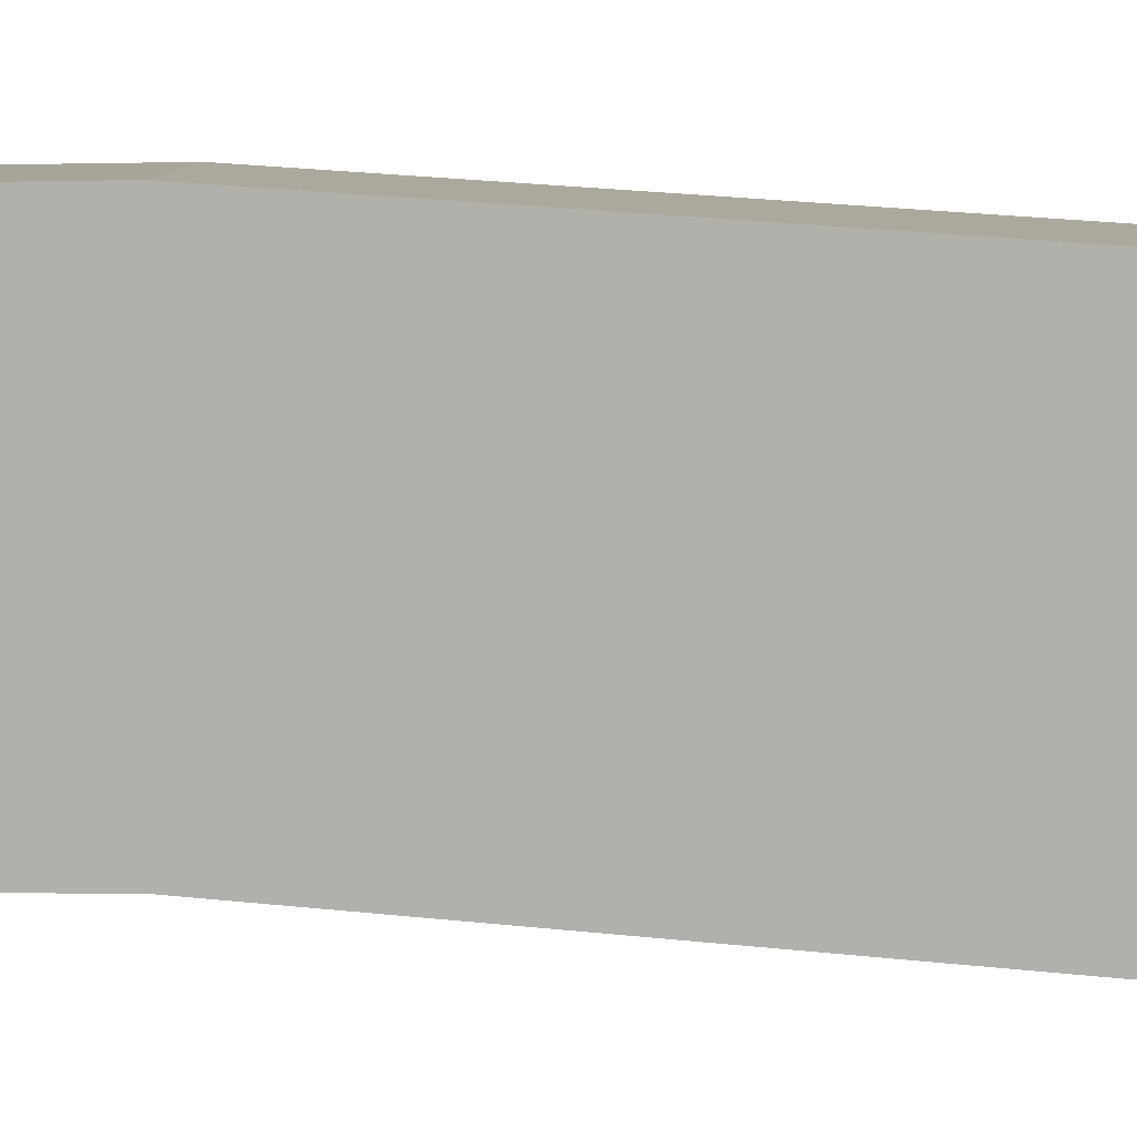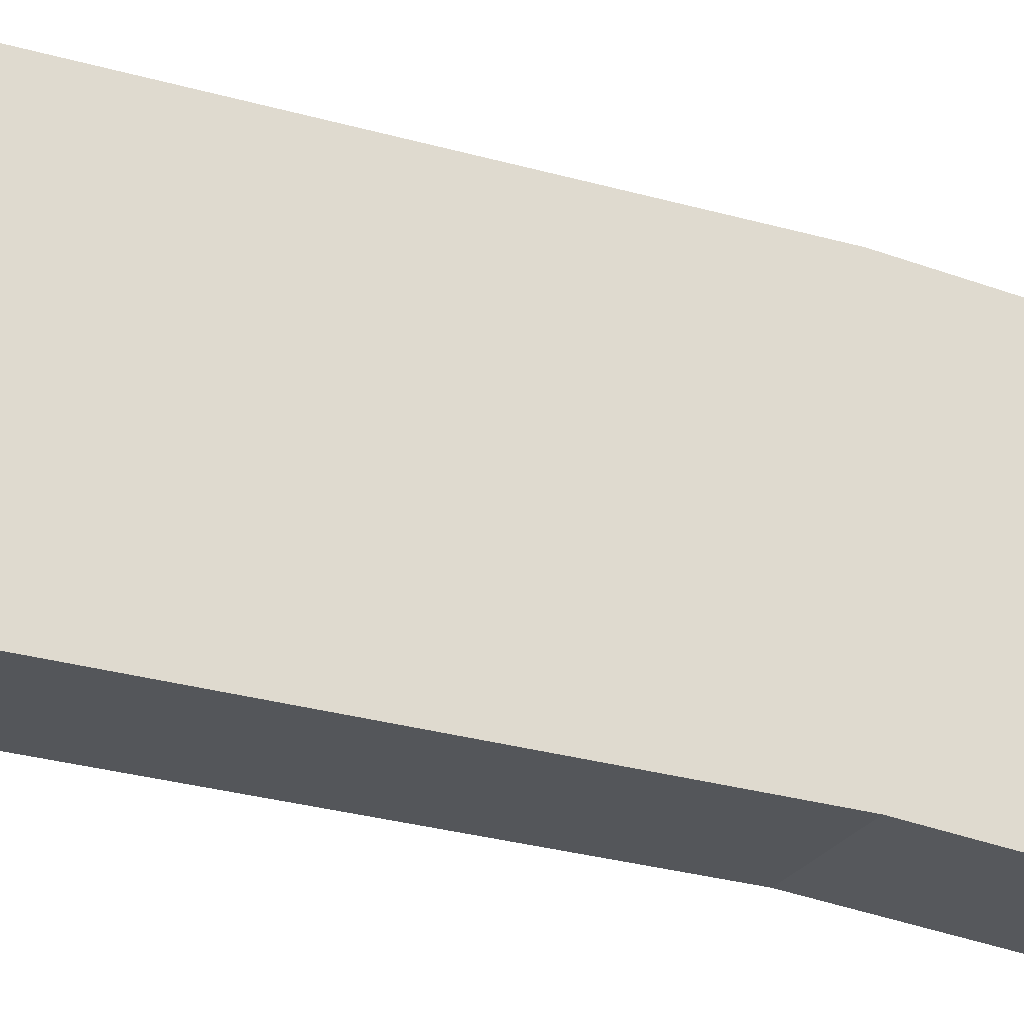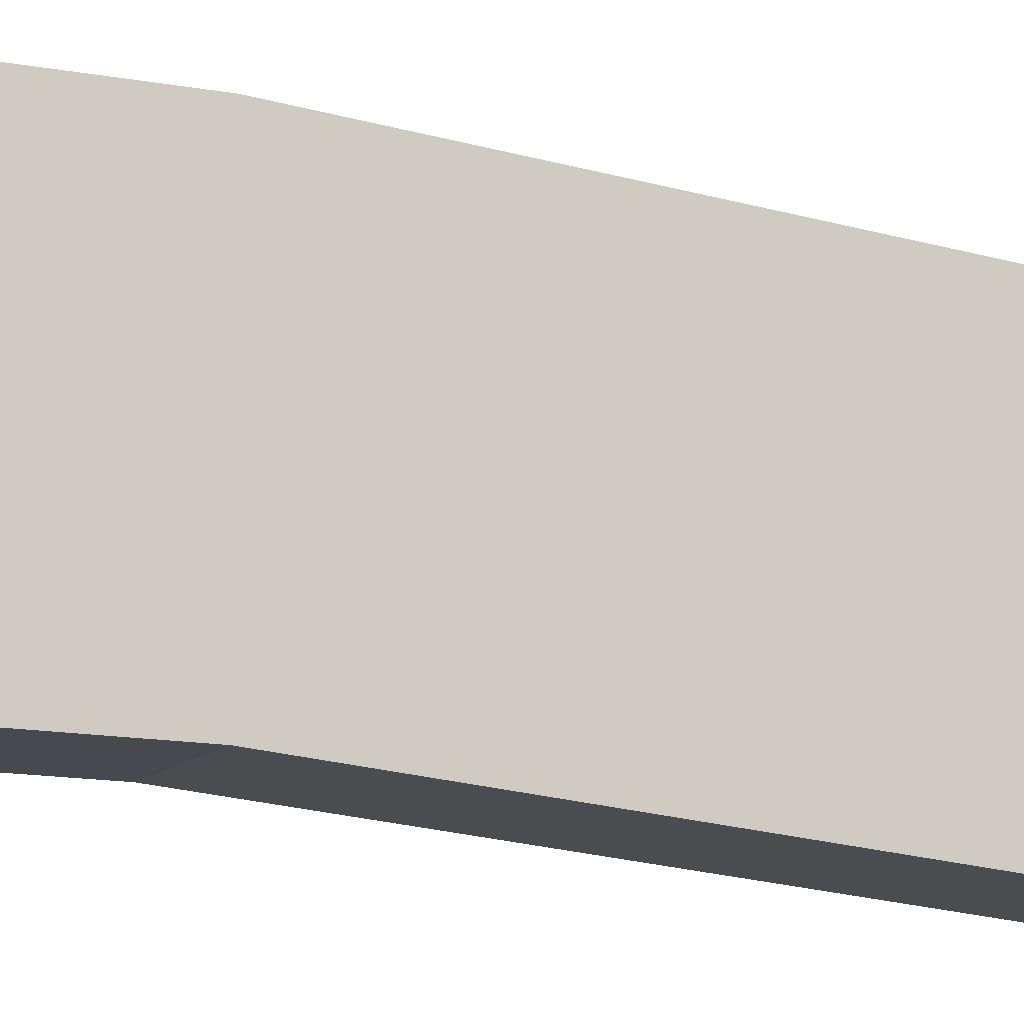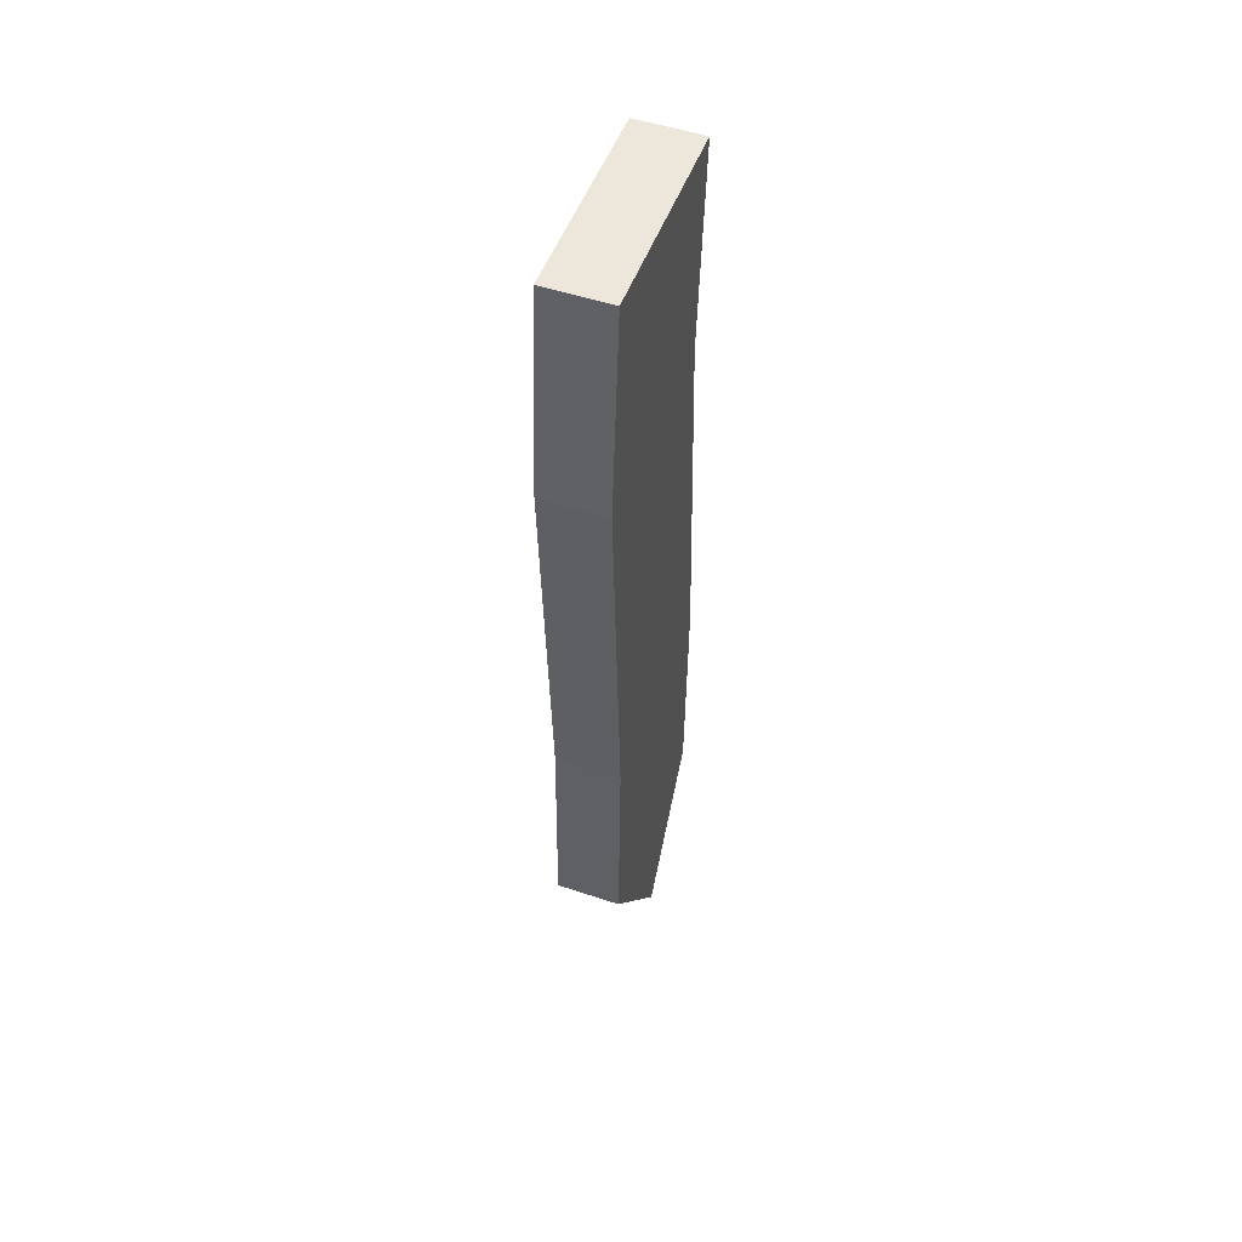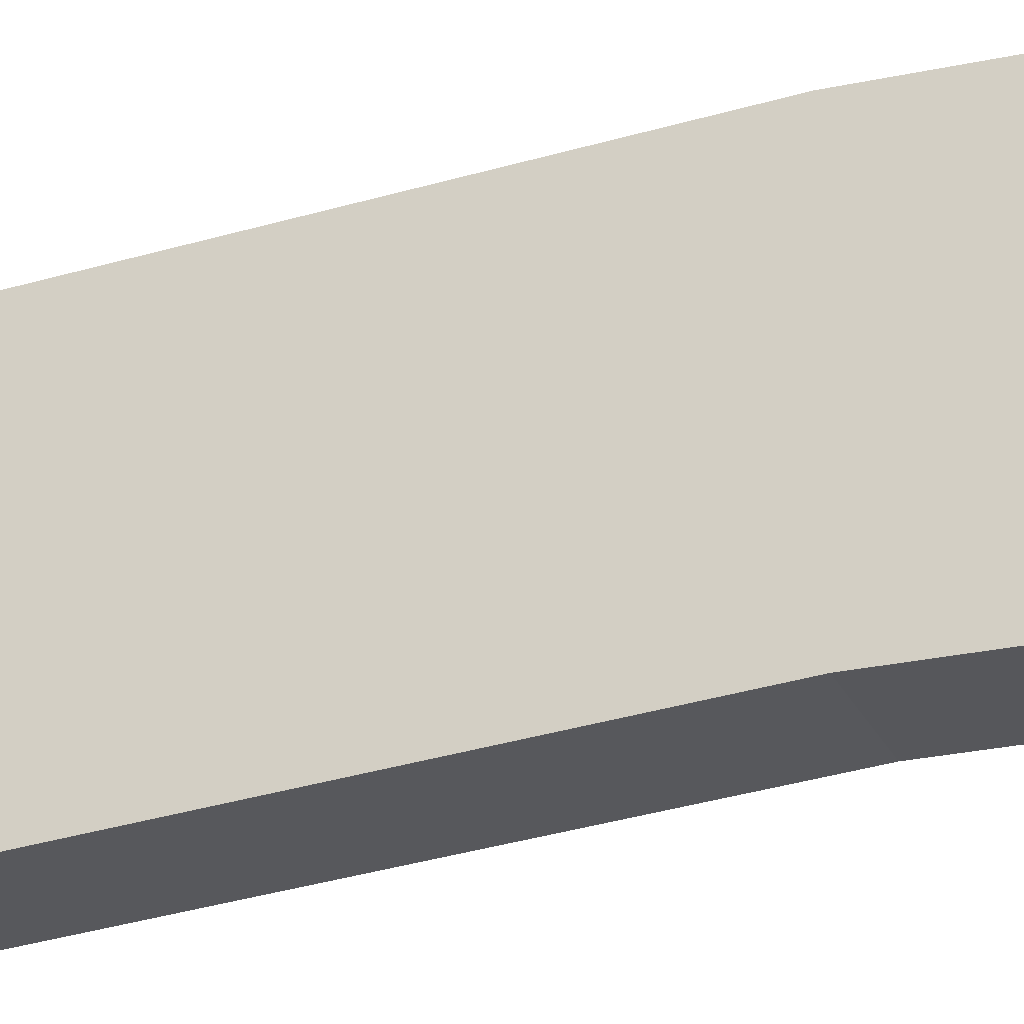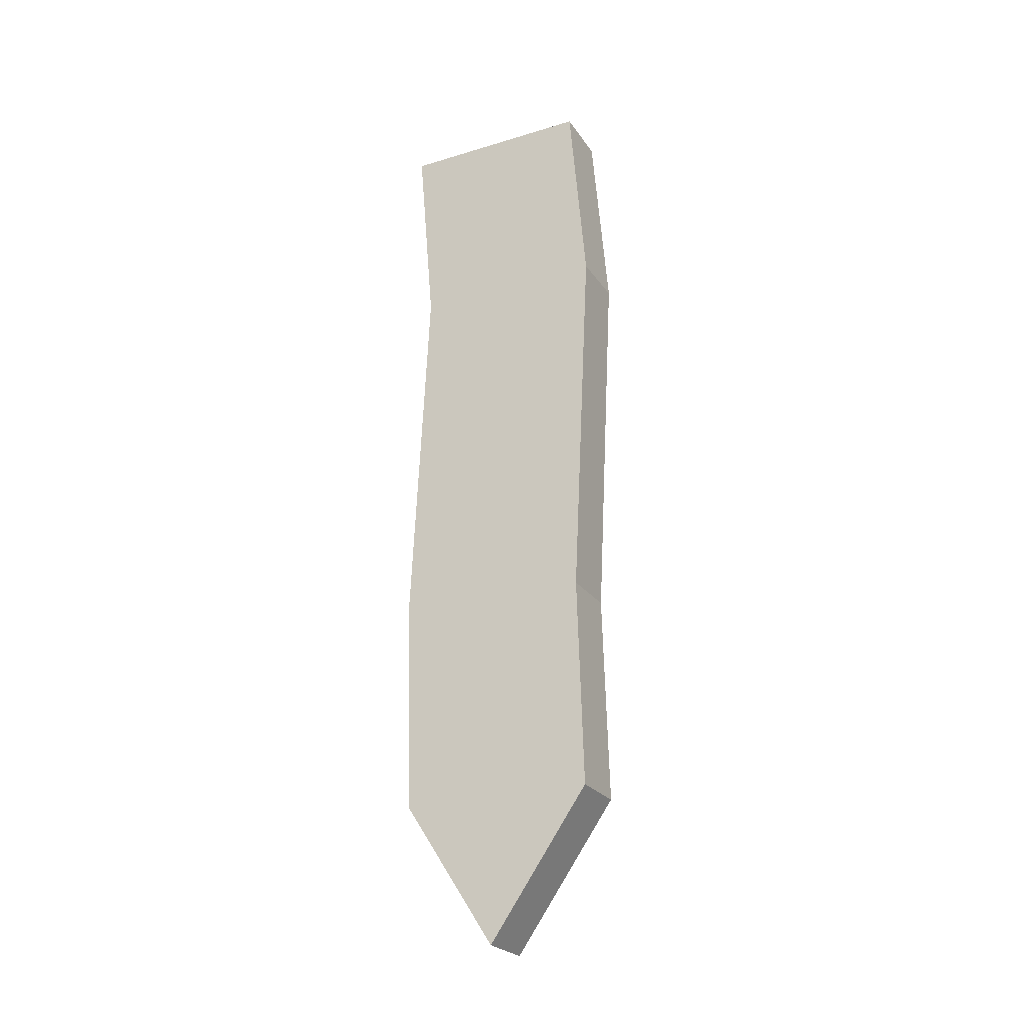
<metadata>
{"format":"obj","ext":"obj","renderer":"f3d","projection":"perspective","resolution":1024,"background":"white","views":[{"elev":7.9,"azim":-78.9,"up":"+Y"},{"elev":-27.0,"azim":60.5,"up":"+Y"},{"elev":-13.6,"azim":-119.1,"up":"+Y"},{"elev":51.4,"azim":20.0,"up":"+Z"},{"elev":-27.7,"azim":111.2,"up":"+Y"},{"elev":-24.6,"azim":-63.7,"up":"+Z"}]}
</metadata>
<code>
o Plank_4.005_Cube.047
v -0.0669 -0.432 0.08159
v -0.0669 -0.3941 -1.681
v 0.124 -0.3941 -1.681
v 0.124 -0.432 0.08159
v -0.0669 0.1942 -1.681
v -0.0669 0.1562 0.08159
v 0.124 0.1562 0.08159
v 0.124 0.1942 -1.681
v -0.0669 -0.3807 0.6903
v 0.124 -0.3807 0.6903
v -0.0669 0.2076 0.6903
v 0.124 0.2076 0.6903
v -0.0669 -0.376 -1.045
v 0.124 -0.376 -1.045
v -0.0669 0.2123 -1.045
v 0.124 0.2123 -1.045
v -0.0669 -0.08919 -2.118
v 0.124 -0.08759 -2.118
f 10 4 7 12
f 3 18 8
f 11 12 7 6
f 15 16 8 5
f 13 14 4 1
f 8 18 17 5
f 9 10 12 11
f 2 5 17
f 1 4 10 9
f 1 9 11 6
f 1 6 15 13
f 2 3 14 13
f 6 7 16 15
f 4 14 16 7
f 14 3 8 16
f 17 18 3 2
f 13 15 5 2

</code>
